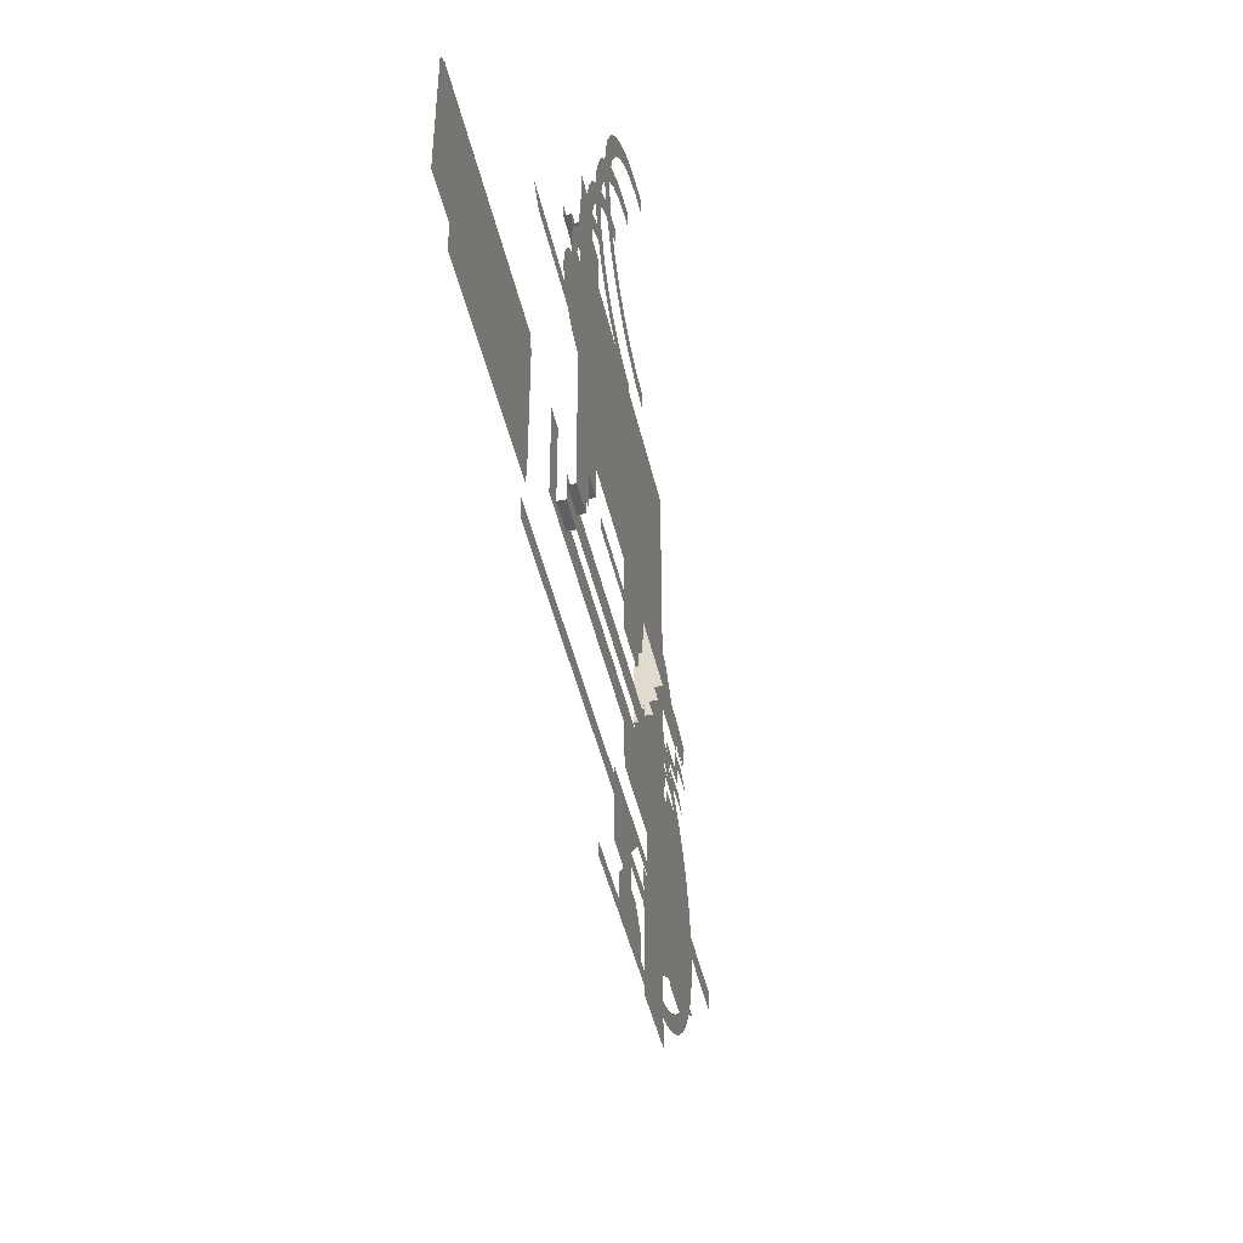
<metadata>
{"format":"obj","ext":"obj","renderer":"f3d","projection":"perspective","resolution":1024,"background":"white","views":[{"elev":-45.1,"azim":-77.4,"up":"+Z"}]}
</metadata>
<code>
v  3.858 -11.7 7.506
v  11.22 -13.73 -0.43
v  11.22 -13.73 0.87
v  11.22 -13.59 0.87
v  11.52 -13.59 -0.43
v  11.82 -13.44 0.87
v  11.52 -13.44 -0.43
v  12.12 -13.29 0.87
v  11.82 -13.29 -0.43
v  4.574 -14.16 0.93
v  3.824 -14.16 0.93
v  4.034 -14.16 -1
v  4.574 -14.16 -0.69
v  4.574 -14.16 -1
v  3.824 -14.16 -0.69
v  4.034 -13.73 -1.78
v  14.14 -12.86 -2.555
v  4.034 -13.73 -2.73
v  14.52 -12.86 -2.926
v  12.92 -12.73 -2.926
v  14.52 -12.73 -2.926
v  3.824 -14.16 1e-06
v  9.624 -14.16 -2.13
v  9.624 -14.16 2.12
v  5.024 -14.16 2.12
v  5.024 -14.16 2.77
v  4.434 -14.16 2.77
v  4.434 -14.16 1.25
v  4.574 -14.16 1.25
v  5.024 -14.16 -2.73
v  4.434 -14.16 -2.73
v  5.024 -14.16 -2.13
v  4.434 -14.16 -1.78
v  4.034 -14.16 -1.78
v  9.624 -14.02 2.12
v  9.624 -14.02 -2.13
v  9.924 -14.02 2.12
v  9.924 -14.02 -2.13
v  9.924 -13.88 2.12
v  10.22 -13.88 2.12
v  10.22 -13.88 -2.13
v  9.924 -13.88 -2.13
v  10.22 -13.73 2.12
v  11.22 -13.73 -2.13
v  10.22 -13.73 -2.13
v  5.024 -13.73 2.12
v  5.024 -13.73 -2.13
v  5.024 -14.02 -2.73
v  4.434 -14.02 -2.73
v  4.434 -14.02 -3.03
v  5.024 -14.02 -3.03
v  4.579 -14.16 0.955
v  4.579 -14.16 -0.955
v  4.579 -14.16 1e-06
v  4.579 -14.16 -3.42
v  4.579 -14.16 3.42
v  4.434 -13.73 -3.58
v  5.024 -13.73 -3.33
v  4.434 -13.73 -3.33
v  10.22 -13.73 -3.52
v  5.024 -13.73 -3.58
v  10.22 -13.73 -3.58
v  11.22 -13.73 -3.33
v  5.124 -13.73 -3.03
v  5.124 -13.73 -2.66
v  10.12 -13.73 -2.66
v  10.12 -13.73 -3.03
v  10.12 -13.73 -2.83
v  15.19 -13.73 -4.214
v  15.19 -13.73 -3.814
v  11.22 -13.73 -3.814
v  11.42 -13.73 -5.31
v  11.42 -13.73 -4.214
v  11.42 -13.73 -3.814
v  10.16 -13.73 3.02
v  10.16 -13.73 2.82
v  5.124 -13.73 2.82
v  5.124 -13.73 3.02
v  5.124 -13.73 2.64
v  10.16 -13.73 2.64
v  5.024 -13.73 3.53
v  10.26 -13.73 3.48
v  10.16 -13.73 3.53
v  10.26 -13.73 2.82
v  11.22 -13.73 2.82
v  5.024 -14.02 2.77
v  4.434 -14.02 2.77
v  5.024 -14.02 3.02
v  4.434 -14.02 3.02
v  4.434 -13.87 3.02
v  5.024 -13.87 3.27
v  4.434 -13.87 3.27
v  5.024 -13.87 3.02
v  4.434 -13.73 3.27
v  5.024 -13.73 3.27
v  5.024 -13.73 2.64
v  5.024 -13.73 2.82
v  5.024 -13.73 3.02
v  4.434 -13.73 3.53
v  10.16 -13.33 3.53
v  5.024 -13.33 3.53
v  4.434 -13.33 3.53
v  4.434 -13.33 3.88
v  10.16 -13.33 3.88
v  5.024 -13.33 3.88
v  10.16 -13.73 3.48
v  10.12 -13.73 -3.52
v  10.12 -13.73 -3.58
v  10.22 -13.73 -3.03
v  10.22 -13.73 -2.66
v  10.22 -13.73 -2.83
v  4.434 -13.73 -3.03
v  4.434 -13.73 -1.78
v  4.434 -13.73 -2.73
v  4.034 -13.73 -3.03
v  4.034 -13.73 -3.33
v  4.034 -13.73 -3.58
v  4.434 -13.33 -3.58
v  10.12 -13.33 -3.58
v  5.024 -13.33 -3.58
v  5.024 -13.33 -3.98
v  4.434 -13.33 -3.98
v  10.12 -13.33 -3.98
v  4.034 -13.33 -3.58
v  4.034 -13.33 -3.98
v  10.12 -13.73 -7.68
v  10.12 -13.73 -5.31
v  11.22 -13.73 -5.31
v  8.874 -11.65 4.11
v  10.36 -11.65 4.11
v  10.26 -11.65 3.88
v  5.124 -11.65 3.88
v  5.124 -11.65 7.61
v  8.874 -11.65 7.61
v  8.874 -11.65 3.88
v  4.084 -13.33 3.88
v  10.36 -11.65 7.61
v  11.22 -13.73 -7.68
v  11.42 -13.73 -7.68
v  16.07 -12.73 3.422
v  16.62 -13.15 2.819
v  16.47 -13.15 2.879
v  16.4 -13.15 2.82
v  3.829 -14.16 1e-06
v  2.874 -14.16 1e-06
v  2.894 -14.34 1e-06
v  2.574 -14.34 1e-06
v  2.594 -14.52 1e-06
v  2.294 -14.52 1e-06
v  2.314 -14.7 1e-06
v  1.994 -14.7 1e-06
v  2.014 -14.9 1e-06
v  1.694 -14.9 1e-06
v  1.714 -15.1 1e-06
v  1.394 -15.1 1e-06
v  3.829 -14.16 -3.42
v  3.829 -15.1 -2.435
v  3.829 -15.1 -2.115
v  4.434 -13.88 -3.33
v  3.829 -14.9 -2.135
v  3.829 -14.9 -1.815
v  3.829 -14.7 -1.835
v  3.829 -14.7 -1.515
v  5.024 -13.88 -3.33
v  3.829 -14.52 -1.535
v  3.829 -14.52 -1.235
v  5.024 -13.88 -3.03
v  3.829 -14.34 -1.255
v  3.829 -14.34 -0.935
v  4.434 -13.88 -3.03
v  3.829 -14.16 -0.955
v  1.441 -15.1 -0.475
v  1.755 -15.1 -0.4126
v  1.735 -14.9 -0.4165
v  2.049 -14.9 -0.3541
v  2.029 -14.7 -0.358
v  2.343 -14.7 -0.2956
v  2.323 -14.52 -0.2995
v  2.618 -14.52 -0.2409
v  2.598 -14.34 -0.2448
v  2.912 -14.34 -0.1824
v  2.892 -14.16 -0.1863
v  1.579 -15.1 -0.9318
v  1.875 -15.1 -0.8094
v  1.856 -14.9 -0.817
v  2.152 -14.9 -0.6946
v  11.22 -13.73 -3.58
v  2.134 -14.7 -0.7022
v  2.429 -14.7 -0.5798
v  2.411 -14.52 -0.5874
v  2.688 -14.52 -0.4726
v  2.669 -14.34 -0.4803
v  2.965 -14.34 -0.3578
v  2.947 -14.16 -0.3655
v  1.804 -15.1 -1.353
v  2.07 -15.1 -1.175
v  2.054 -14.9 -1.186
v  2.32 -14.9 -1.008
v  2.303 -14.7 -1.019
v  2.569 -14.7 -0.8417
v  2.553 -14.52 -0.8528
v  2.802 -14.52 -0.6861
v  2.785 -14.34 -0.6972
v  3.052 -14.34 -0.5195
v  3.035 -14.16 -0.5306
v  2.107 -15.1 -1.722
v  2.333 -15.1 -1.496
v  2.319 -14.9 -1.51
v  2.546 -14.9 -1.283
v  2.531 -14.7 -1.298
v  2.758 -14.7 -1.071
v  2.744 -14.52 -1.085
v  2.956 -14.52 -0.8733
v  2.942 -14.34 -0.8874
v  3.168 -14.34 -0.6611
v  3.154 -14.16 -0.6753
v  2.476 -15.1 -2.025
v  2.654 -15.1 -1.759
v  2.643 -14.9 -1.775
v  2.821 -14.9 -1.509
v  2.809 -14.7 -1.526
v  2.987 -14.7 -1.26
v  2.976 -14.52 -1.276
v  3.143 -14.52 -1.027
v  3.132 -14.34 -1.043
v  3.309 -14.34 -0.7774
v  3.298 -14.16 -0.7941
v  2.897 -15.1 -2.25
v  3.02 -15.1 -1.954
v  3.012 -14.9 -1.972
v  3.134 -14.9 -1.677
v  3.127 -14.7 -1.695
v  3.249 -14.7 -1.4
v  3.242 -14.52 -1.418
v  3.356 -14.52 -1.141
v  3.349 -14.34 -1.159
v  3.471 -14.34 -0.8638
v  3.463 -14.16 -0.8823
v  3.354 -15.1 -2.388
v  3.416 -15.1 -2.074
v  3.412 -14.9 -2.094
v  3.475 -14.9 -1.78
v  15.53 -12.73 3.462
v  3.471 -14.7 -1.8
v  3.533 -14.7 -1.486
v  3.529 -14.52 -1.506
v  3.588 -14.52 -1.211
v  3.584 -14.34 -1.231
v  3.647 -14.34 -0.917
v  3.643 -14.16 -0.9366
v  10.26 -11.65 4.11
v  10.22 -13.73 2.12
v  3.829 -14.16 3.42
v  3.829 -14.16 0.955
v  3.829 -14.34 0.935
v  3.829 -14.34 1.255
v  3.829 -14.52 1.235
v  3.829 -14.52 1.535
v  3.829 -14.7 1.515
v  3.829 -14.7 1.835
v  3.829 -14.9 1.815
v  3.829 -14.9 2.135
v  3.829 -15.1 2.115
v  3.829 -15.1 2.435
v  1.441 -15.1 0.475
v  1.755 -15.1 0.4126
v  1.735 -14.9 0.4165
v  2.049 -14.9 0.3541
v  2.029 -14.7 0.358
v  2.343 -14.7 0.2956
v  2.323 -14.52 0.2995
v  2.618 -14.52 0.2409
v  2.598 -14.34 0.2448
v  2.912 -14.34 0.1824
v  2.892 -14.16 0.1863
v  1.579 -15.1 0.9318
v  1.875 -15.1 0.8094
v  1.856 -14.9 0.817
v  2.152 -14.9 0.6946
v  2.134 -14.7 0.7022
v  2.429 -14.7 0.5798
v  2.411 -14.52 0.5874
v  2.688 -14.52 0.4726
v  2.669 -14.34 0.4803
v  2.965 -14.34 0.3578
v  2.947 -14.16 0.3655
v  1.804 -15.1 1.353
v  2.07 -15.1 1.175
v  2.054 -14.9 1.186
v  2.32 -14.9 1.008
v  2.303 -14.7 1.019
v  2.569 -14.7 0.8417
v  2.553 -14.52 0.8528
v  2.802 -14.52 0.6861
v  2.785 -14.34 0.6972
v  3.052 -14.34 0.5195
v  3.035 -14.16 0.5306
v  2.107 -15.1 1.722
v  2.333 -15.1 1.496
v  2.319 -14.9 1.51
v  2.546 -14.9 1.283
v  2.531 -14.7 1.298
v  2.758 -14.7 1.071
v  2.744 -14.52 1.085
v  2.956 -14.52 0.8733
v  14.82 -12.99 -3.56
v  12.62 -12.99 -3.56
v  2.942 -14.34 0.8874
v  3.168 -14.34 0.6611
v  14.52 -12.73 -3.503
v  14.82 -12.86 -3.56
v  12.92 -12.73 -3.503
v  3.154 -14.16 0.6753
v  12.62 -12.86 -3.56
v  2.476 -15.1 2.025
v  2.654 -15.1 1.759
v  14.52 -12.86 -3.56
v  12.92 -12.86 -3.56
v  11.22 -13.59 -0.43
v  11.52 -13.59 0.87
v  2.643 -14.9 1.775
v  2.821 -14.9 1.509
v  2.809 -14.7 1.526
v  2.987 -14.7 1.26
v  11.82 -13.44 -0.43
v  11.52 -13.44 0.87
v  2.976 -14.52 1.276
v  3.143 -14.52 1.027
v  12.12 -13.29 -0.43
v  11.82 -13.29 0.87
v  3.132 -14.34 1.044
v  3.309 -14.34 0.7774
v  12.12 -13.15 0.87
v  12.24 -13.15 -0.43
v  3.298 -14.16 0.7941
v  12.12 -13.15 -0.43
v  12.24 -13.15 0.87
v  2.897 -15.1 2.25
v  3.02 -15.1 1.954
v  12.62 -12.99 -2.81
v  13.12 -12.99 -2.26
v  3.012 -14.9 1.972
v  3.134 -14.9 1.677
v  14.27 -12.99 -2.26
v  14.82 -12.99 -2.81
v  3.127 -14.7 1.695
v  3.249 -14.7 1.4
v  14.27 -12.86 -2.26
v  13.12 -12.86 -2.26
v  3.242 -14.52 1.418
v  3.356 -14.52 1.141
v  12.62 -12.86 -2.81
v  14.82 -12.86 -2.81
v  3.349 -14.34 1.159
v  3.471 -14.34 0.8638
v  13.24 -12.86 -2.555
v  12.92 -12.86 -2.926
v  3.463 -14.16 0.8823
v  14.14 -12.73 -2.555
v  13.24 -12.73 -2.555
v  3.354 -15.1 2.388
v  3.416 -15.1 2.074
v  12.92 -12.73 -3.8
v  14.52 -12.73 -3.8
v  3.412 -14.9 2.094
v  3.475 -14.9 1.78
v  3.471 -14.7 1.8
v  3.533 -14.7 1.486
v  3.529 -14.52 1.506
v  3.588 -14.52 1.211
v  3.584 -14.34 1.231
v  3.647 -14.34 0.917
v  3.643 -14.16 0.9367
v  18.95 -12.73 0.542
v  17.1 -12.73 3.087
v  18.82 -12.73 1.071
v  18.33 -12.73 2.037
v  17.98 -12.73 2.45
v  18.62 -12.73 1.573
v  17.57 -12.73 2.803
v  16.6 -12.73 3.295
v  15.53 -12.73 -3.079
v  16.02 -12.73 -3.067
v  16.49 -12.73 -2.957
v  16.94 -12.73 -2.767
v  17.35 -12.73 -2.51
v  17.73 -12.73 -2.197
v  18.09 -12.73 -1.86
v  18.35 -12.73 -1.436
v  18.54 -12.73 -0.9777
v  18.65 -12.73 -0.495
v  18.69 -12.73 1e-06
v  18.65 -12.73 0.495
v  18.54 -12.73 0.9777
v  18.35 -12.73 1.436
v  18.09 -12.73 1.86
v  17.77 -12.73 2.237
v  17.35 -12.73 2.51
v  16.94 -12.73 2.767
v  16.49 -12.73 2.959
v  16.02 -12.73 3.073
v  15.45 -12.73 3.089
v  15.53 -12.99 -3.139
v  16.02 -12.99 -3.125
v  16.51 -12.99 -3.009
v  16.97 -12.99 -2.819
v  17.39 -12.99 -2.56
v  17.39 -12.86 2.56
v  17.58 -12.73 2.32
v  17.67 -12.86 2.32
v  17.75 -12.73 -2.18
v  16.9 -12.73 1e-06
v  16.9 -12.86 -2.18
v  16.9 -12.73 -2.18
v  16.9 -12.86 2.32
v  16.9 -12.73 2.32
v  16.9 -12.73 -1.83
v  16.9 -12.86 -1.83
v  16.9 -12.73 1.96
v  16.9 -12.86 1.96
v  16.1 -12.73 1e-06
v  16.1 -12.86 -1.83
v  16.1 -12.73 -1.83
v  16.1 -12.86 1.96
v  16.1 -12.73 1.96
v  16.1 -12.86 1.65
v  16.1 -12.73 1.65
v  16.1 -12.86 -1.5
v  16.1 -12.73 -1.5
v  15.1 -12.73 1e-06
v  15.1 -12.73 -1.5
v  15.1 -12.86 -1.5
v  15.1 -12.73 1.65
v  15.1 -12.86 1.65
v  15.1 -12.86 1e-06
v  14.85 -12.86 1.9
v  14.85 -12.86 -1.75
v  14.85 -12.86 1e-06
v  14.85 -12.99 1e-06
v  14.85 -12.99 -1.75
v  14.85 -12.99 1.9
v  14.6 -12.99 2.15
v  14.6 -12.99 -2
v  14.6 -12.99 1e-06
v  14.6 -13.15 1e-06
v  14.6 -13.15 -2
v  14.6 -13.15 2.15
v  15.95 -12.86 2.12
v  15.95 -12.86 1.9
v  15.7 -12.99 2.15
v  15.95 -12.99 1.9
v  15.95 -12.99 2.12
v  15.7 -12.99 2.37
v  15.7 -13.15 2.15
v  16.65 -12.86 2.12
v  16.65 -12.99 2.12
v  16.4 -13.15 2.37
v  16.65 -12.86 2.57
v  16.4 -12.99 2.82
v  16.65 -12.99 2.57
v  14.85 -13.15 3.58
v  17.37 -12.86 2.57
v  16.97 -12.99 2.819
v  17.37 -12.99 2.57
v  16.51 -13.03 3.009
v  16.02 -13.03 3.125
v  15.46 -13.03 3.139
v  16.97 -13.03 2.819
v  16.47 -13.03 2.879
v  15.43 -13.03 2.994
v  15.43 -13.15 2.994
v  16 -13.15 2.987
v  15.7 -13.15 2.37
v  16.62 -13.03 2.819
v  16 -13.03 2.987
v  16.4 -12.99 2.37
v  17.77 -12.86 -2.237
v  17.82 -12.86 -2.18
v  17.54 -12.99 -2.43
v  17.54 -12.86 -2.43
v  16.65 -12.99 -2.43
v  16.65 -12.86 -2.43
v  16.65 -12.99 -2
v  16.65 -12.86 -2
v  15.95 -12.99 -2
v  15.95 -12.86 -2
v  15.95 -12.99 -1.75
v  15.95 -12.86 -1.75
v  12.6 -12.99 -2
v  12.6 -13.15 -2
v  11.42 -12.99 -2
v  11.42 -13.15 -2
v  12.24 -13.15 -0.63
v  11.42 -13.15 -0.63
v  11.42 -12.99 -3.56
v  11.42 -13.15 1.07
v  12.24 -13.15 1.07
v  11.42 -12.73 -3.503
v  11.42 -12.73 -3.8
v  14.9 -12.99 -3.56
v  14.9 -12.73 -3.503
v  14.9 -12.73 -3.8
v  11.42 -13.15 3.58
v  14.94 -12.73 3.95
v  14.86 -12.73 3.653
v  11.42 -12.73 3.653
v  11.42 -12.73 3.95
v  11.42 -13.03 3.71
v  11.42 -13.03 3.58
v  14.89 -13.03 3.71
v  14.85 -13.03 3.58
v  10.36 -11.65 4.11
v  15.53 -12.73 -3.442
v  16.07 -12.73 -3.422
v  16.6 -12.73 -3.295
v  17.1 -12.73 -3.087
v  17.57 -12.73 -2.803
v  17.98 -12.73 -2.45
v  18.33 -12.73 -2.037
v  18.62 -12.73 -1.573
v  18.82 -12.73 -1.071
v  18.95 -12.73 -0.542
v  18.99 -12.73 1e-06
v  10.26 -11.65 7.61
v  10.1 -11.7 5.75
v  10.1 -11.7 4.339
v  10.1 -11.7 7.7
v  3.858 -11.7 4.339
v  11.22 -13.73 3.567
v  11.22 -13.73 -4.211
v  4.098 -11.7 7.7
v  7.599 -11.7 7.7
v  7.599 -11.7 5.75
v  3.858 -11.7 5.75
v  7.599 -11.7 4.339
v  10.22 -13.73 -4.21
f 534 1 533
f 1 531 533
f 532 533 531
f 534 535 528
f 534 533 535
f 266 155 265
f 266 154 155
f 268 153 267
f 268 152 153
f 270 151 269
f 270 150 151
f 272 149 271
f 272 148 149
f 274 147 273
f 274 146 147
f 144 145 275
f 277 265 276
f 277 266 265
f 279 267 278
f 279 268 267
f 281 269 280
f 281 270 269
f 283 271 282
f 283 272 271
f 285 273 284
f 285 274 273
f 144 275 286
f 288 276 287
f 288 277 276
f 290 278 289
f 290 279 278
f 292 280 291
f 292 281 280
f 294 282 293
f 294 283 282
f 296 284 295
f 296 285 284
f 144 286 297
f 299 287 298
f 299 288 287
f 301 289 300
f 301 290 289
f 303 291 302
f 303 292 291
f 305 293 304
f 305 294 293
f 309 295 308
f 309 296 295
f 144 297 313
f 316 298 315
f 316 299 298
f 322 300 321
f 322 301 300
f 324 302 323
f 324 303 302
f 328 304 327
f 328 305 304
f 332 308 331
f 332 309 308
f 144 313 335
f 339 315 338
f 339 316 315
f 343 321 342
f 343 322 321
f 347 323 346
f 347 324 323
f 351 327 350
f 351 328 327
f 355 331 354
f 355 332 331
f 144 335 358
f 362 338 361
f 362 339 338
f 366 342 365
f 366 343 342
f 368 346 367
f 368 347 346
f 370 350 369
f 370 351 350
f 372 354 371
f 372 355 354
f 144 358 373
f 263 361 264
f 263 362 361
f 261 365 262
f 261 366 365
f 259 367 260
f 259 368 367
f 257 369 258
f 257 370 369
f 255 371 256
f 255 372 371
f 144 373 254
f 155 173 172
f 155 154 173
f 153 175 174
f 153 152 175
f 151 177 176
f 151 150 177
f 149 179 178
f 149 148 179
f 147 181 180
f 147 146 181
f 145 144 182
f 172 184 183
f 172 173 184
f 174 186 185
f 174 175 186
f 176 189 188
f 176 177 189
f 178 191 190
f 178 179 191
f 180 193 192
f 180 181 193
f 182 144 194
f 183 196 195
f 183 184 196
f 185 198 197
f 185 186 198
f 188 200 199
f 188 189 200
f 190 202 201
f 190 191 202
f 192 204 203
f 192 193 204
f 194 144 205
f 195 207 206
f 195 196 207
f 197 209 208
f 197 198 209
f 199 211 210
f 199 200 211
f 201 213 212
f 201 202 213
f 203 215 214
f 203 204 215
f 205 144 216
f 206 218 217
f 206 207 218
f 208 220 219
f 208 209 220
f 210 222 221
f 210 211 222
f 212 224 223
f 212 213 224
f 214 226 225
f 214 215 226
f 216 144 227
f 217 229 228
f 217 218 229
f 219 231 230
f 219 220 231
f 221 233 232
f 221 222 233
f 223 235 234
f 223 224 235
f 225 237 236
f 225 226 237
f 227 144 238
f 228 240 239
f 228 229 240
f 230 242 241
f 230 231 242
f 232 245 244
f 232 233 245
f 234 247 246
f 234 235 247
f 236 249 248
f 236 237 249
f 238 144 250
f 239 158 157
f 239 240 158
f 241 161 160
f 241 242 161
f 244 163 162
f 244 245 163
f 246 166 165
f 246 247 166
f 248 169 168
f 248 249 169
f 250 144 171
f 53 156 171
f 53 55 156
f 253 52 254
f 253 56 52
f 254 54 144
f 254 52 54
f 144 53 171
f 144 54 53
f 333 334 336
f 333 337 334
f 8 336 329
f 8 333 336
f 330 329 9
f 330 8 329
f 6 9 325
f 6 330 9
f 326 325 7
f 326 6 325
f 326 5 320
f 326 7 5
f 4 5 319
f 4 320 5
f 3 319 2
f 3 4 319
f 479 407 481
f 407 406 481
f 483 481 485
f 405 481 406
f 405 485 481
f 404 485 405
f 487 443 440
f 443 487 345
f 485 345 487
f 345 485 306
f 306 485 500
f 500 485 403
f 404 403 485
f 511 467 470
f 511 510 467
f 505 243 402
f 505 504 243
f 509 510 511
f 509 508 510
f 505 507 504
f 505 506 507
f 503 447 497
f 503 461 447
f 497 496 503
f 382 502 501
f 382 513 502
f 502 310 501
f 502 364 310
f 443 341 489
f 341 443 344
f 340 489 341
f 345 344 443
f 489 340 491
f 307 491 340
f 495 491 307
f 499 312 363
f 499 498 312
f 312 20 310
f 20 360 310
f 359 310 360
f 21 310 359
f 357 314 352
f 357 318 314
f 317 353 311
f 317 19 353
f 19 348 353
f 19 17 348
f 17 349 348
f 17 356 349
f 356 352 349
f 356 357 352
f 363 310 364
f 363 312 310
f 492 493 490
f 492 494 493
f 447 445 497
f 445 337 497
f 445 334 337
f 445 493 334
f 445 490 493
f 445 446 490
f 432 488 437
f 432 428 488
f 488 422 486
f 488 428 422
f 486 418 484
f 486 422 418
f 484 413 482
f 484 418 413
f 478 477 413
f 477 480 413
f 413 480 482
f 471 472 473
f 472 142 143
f 457 473 472
f 457 472 143
f 142 141 143
f 469 468 474
f 469 465 468
f 475 465 469
f 475 466 465
f 470 466 475
f 470 467 466
f 463 460 459
f 463 464 460
f 415 408 410
f 415 462 408
f 462 415 458
f 473 461 471
f 454 461 473
f 447 461 454
f 459 456 476
f 459 460 456
f 476 452 453
f 476 456 452
f 458 420 455
f 458 415 420
f 455 424 448
f 455 420 424
f 453 451 450
f 453 452 451
f 450 441 442
f 450 451 441
f 448 426 449
f 448 424 426
f 449 434 436
f 449 426 434
f 442 439 444
f 442 441 439
f 444 440 443
f 444 439 440
f 436 435 438
f 436 434 435
f 438 432 437
f 438 435 432
f 433 421 430
f 433 427 421
f 430 429 431
f 430 421 429
f 427 412 421
f 425 412 427
f 419 412 425
f 421 412 429
f 417 429 412
f 417 423 429
f 392 391 412
f 391 390 412
f 389 412 390
f 412 389 417
f 389 388 417
f 388 411 417
f 414 417 411
f 412 393 392
f 412 394 393
f 394 412 395
f 419 395 412
f 419 396 395
f 419 397 396
f 419 409 397
f 416 409 419
f 411 388 519
f 518 387 411
f 518 411 519
f 409 398 380
f 378 397 409
f 378 409 380
f 386 518 517
f 386 387 518
f 382 514 513
f 382 383 514
f 383 515 514
f 383 384 515
f 384 516 515
f 384 385 516
f 385 517 516
f 385 386 517
f 388 520 519
f 388 389 520
f 389 521 520
f 389 390 521
f 390 522 521
f 390 391 522
f 391 523 522
f 391 392 523
f 392 374 523
f 392 393 374
f 393 376 374
f 393 394 376
f 394 379 376
f 394 395 379
f 395 377 379
f 395 396 377
f 396 378 377
f 396 397 378
f 398 375 380
f 398 399 375
f 399 381 375
f 399 400 381
f 400 140 381
f 400 401 140
f 401 243 140
f 401 402 243
f 525 535 533
f 525 526 535
f 532 525 533
f 532 527 525
f 83 78 81
f 83 75 78
f 34 14 33
f 34 12 14
f 33 14 32
f 28 25 29
f 28 27 25
f 26 25 27
f 14 25 32
f 14 29 25
f 30 33 32
f 30 31 33
f 24 32 25
f 24 23 32
f 106 529 43
f 128 139 138
f 128 72 139
f 70 73 74
f 70 69 73
f 73 71 74
f 73 530 71
f 128 73 72
f 128 530 73
f 138 127 128
f 138 126 127
f 129 524 251
f 129 134 524
f 524 130 251
f 524 137 512
f 101 104 100
f 101 105 104
f 133 129 132
f 133 134 129
f 129 131 135
f 129 251 131
f 129 135 132
f 103 102 136
f 118 125 124
f 118 122 125
f 119 121 120
f 119 123 121
f 120 122 118
f 120 121 122
f 117 59 57
f 117 116 59
f 59 115 112
f 59 116 115
f 112 18 114
f 112 115 18
f 114 16 113
f 114 18 16
f 44 111 110
f 44 63 111
f 63 109 111
f 63 60 109
f 45 110 66
f 66 111 68
f 66 110 111
f 68 109 67
f 68 111 109
f 67 60 107
f 67 109 60
f 64 107 58
f 64 67 107
f 58 108 61
f 58 107 108
f 82 84 75
f 84 76 75
f 75 106 82
f 84 529 85
f 84 82 529
f 102 105 101
f 102 103 105
f 81 94 99
f 81 95 94
f 95 81 78
f 95 78 98
f 98 77 97
f 98 78 77
f 97 79 96
f 97 77 79
f 96 79 46
f 92 95 91
f 92 94 95
f 90 91 93
f 90 92 91
f 89 93 88
f 89 90 93
f 87 88 86
f 87 89 88
f 27 86 26
f 27 87 86
f 84 80 76
f 84 43 80
f 252 85 529
f 43 84 85
f 46 80 43
f 46 79 80
f 65 58 47
f 65 64 58
f 66 47 45
f 66 65 47
f 62 530 536
f 62 187 530
f 62 63 187
f 62 60 63
f 44 110 45
f 58 57 59
f 58 61 57
f 164 59 159
f 164 58 59
f 159 167 164
f 159 170 167
f 51 170 50
f 51 167 170
f 48 50 49
f 48 51 50
f 30 49 31
f 30 48 49
f 15 22 13
f 11 10 22
f 22 10 13
f 43 529 3
f 2 44 45
f 43 2 45
f 43 3 2
f 40 45 41
f 40 43 45
f 41 39 40
f 41 42 39
f 37 42 38
f 37 39 42
f 38 35 37
f 38 36 35
f 24 36 23
f 24 35 36

</code>
